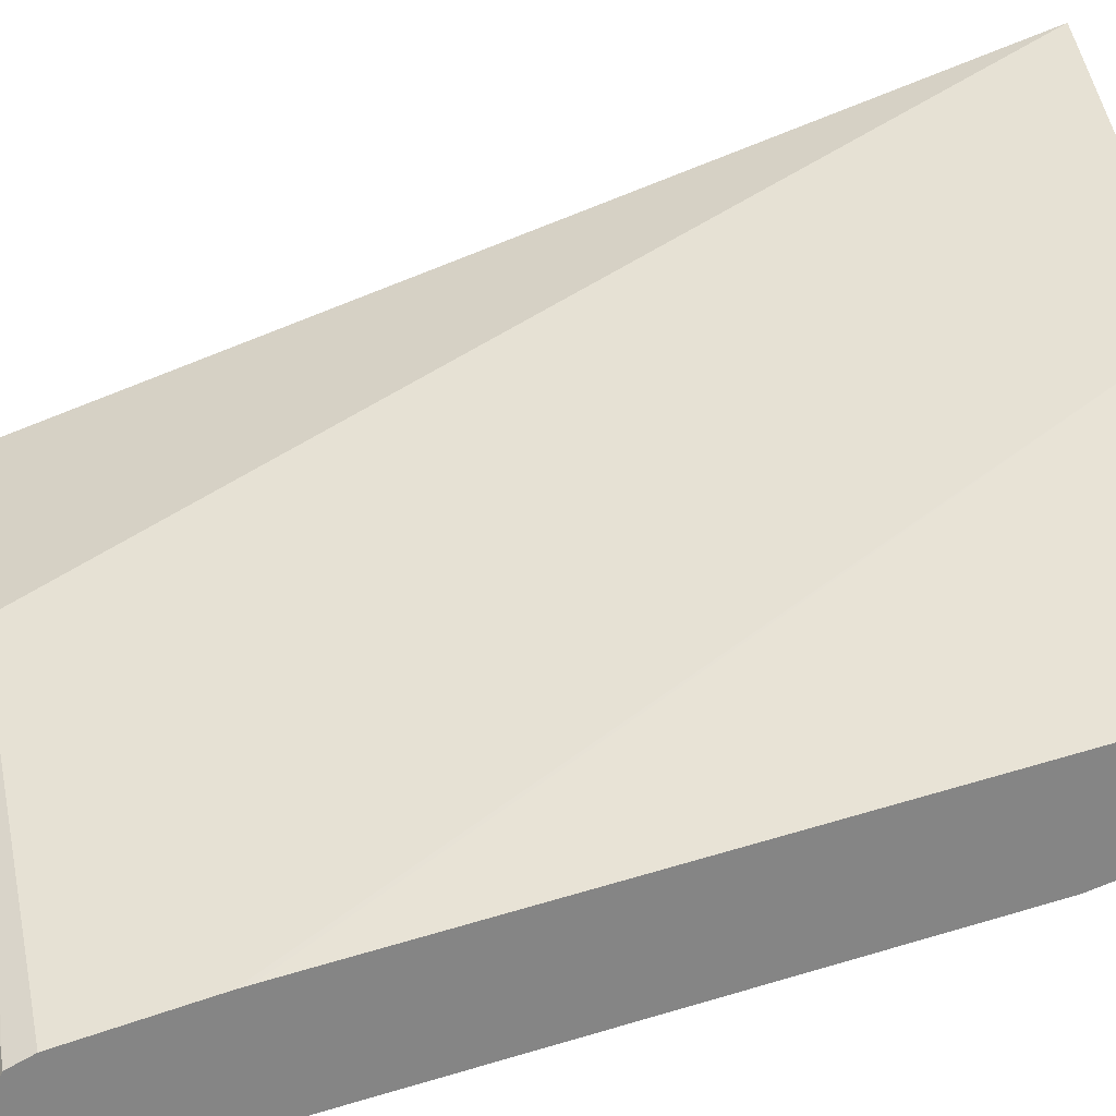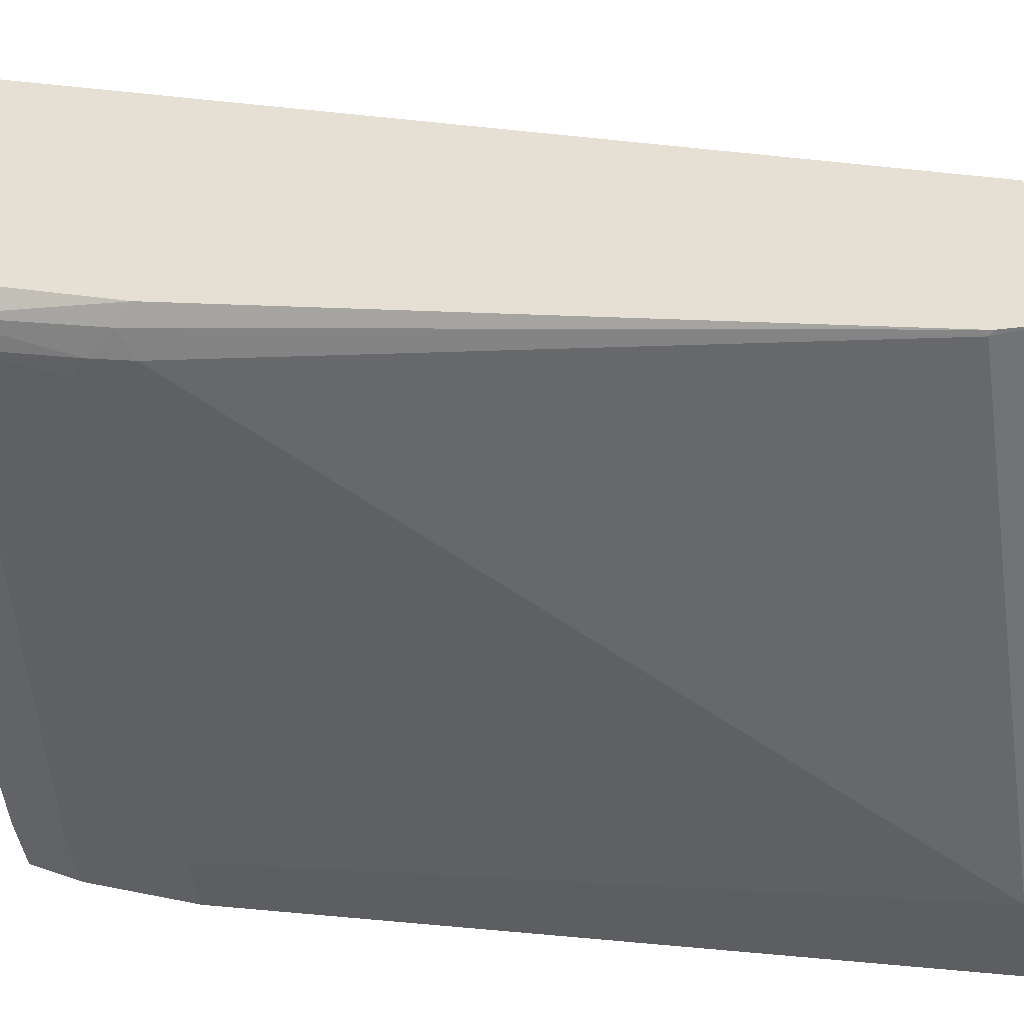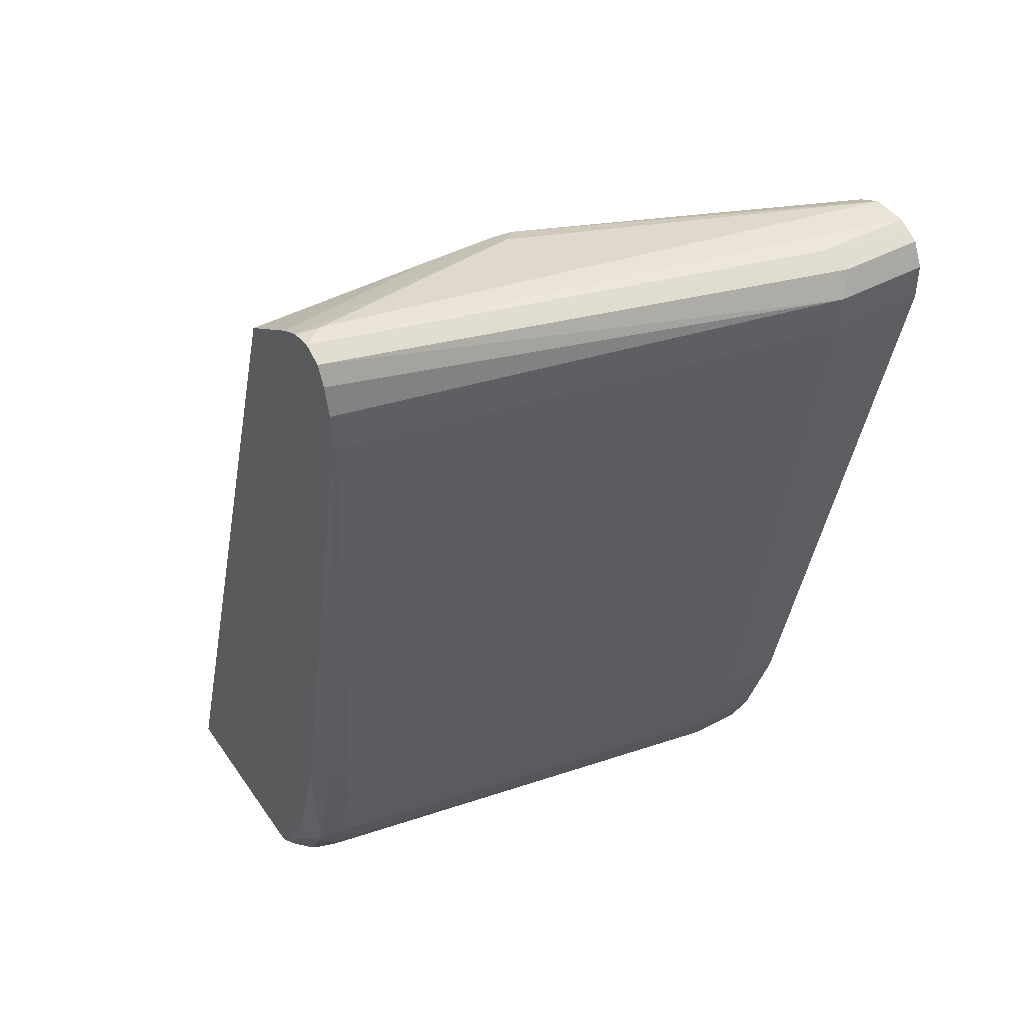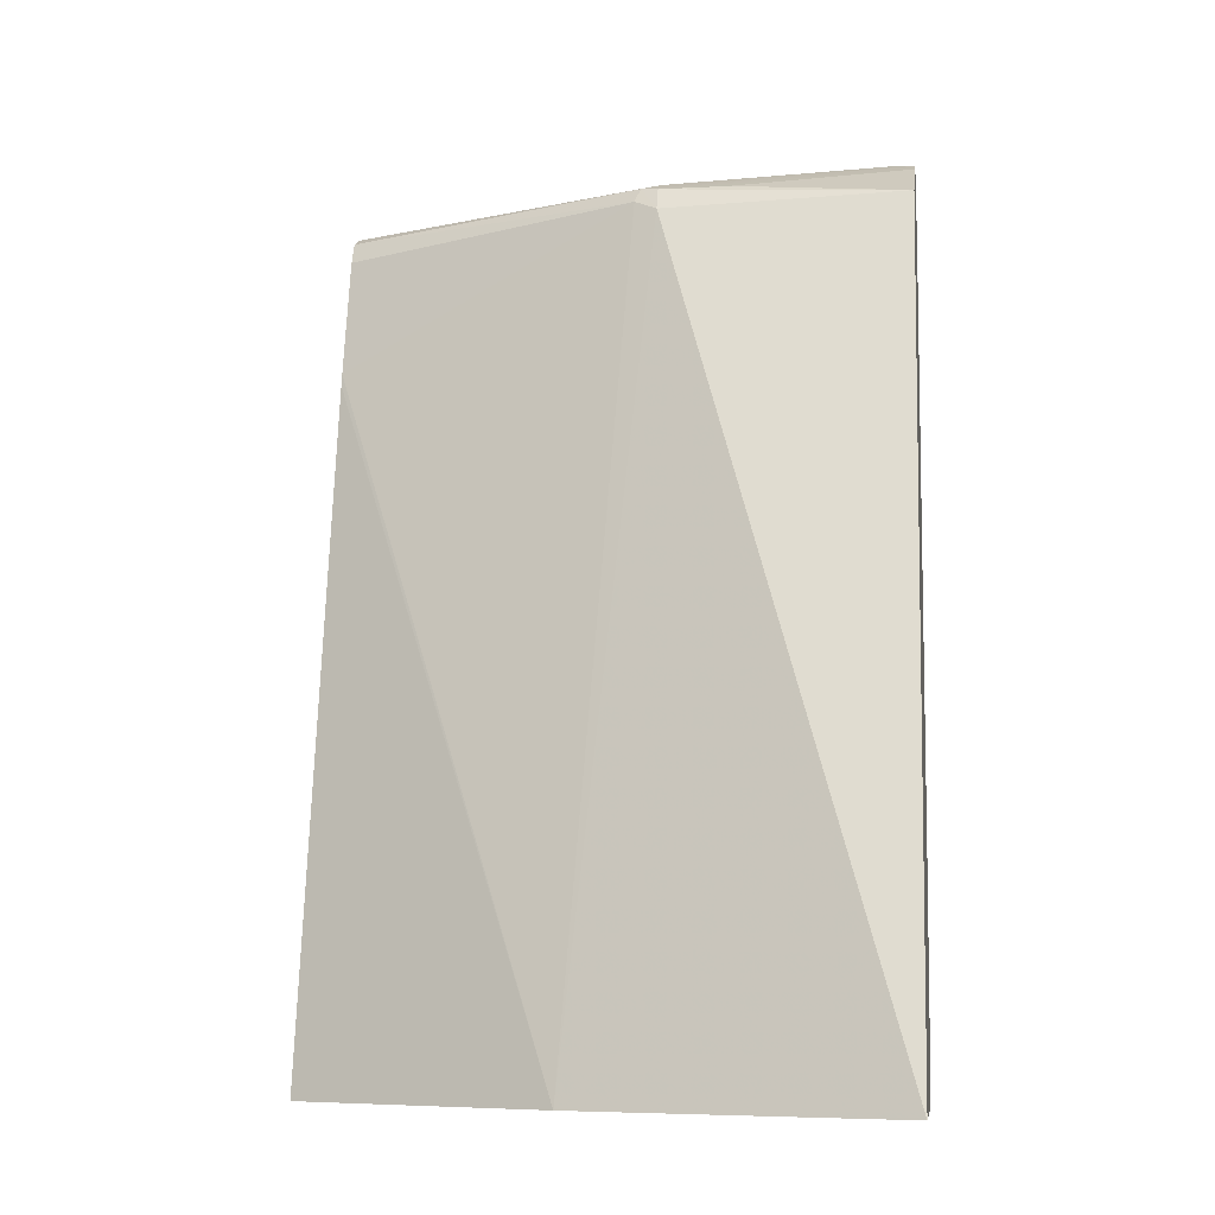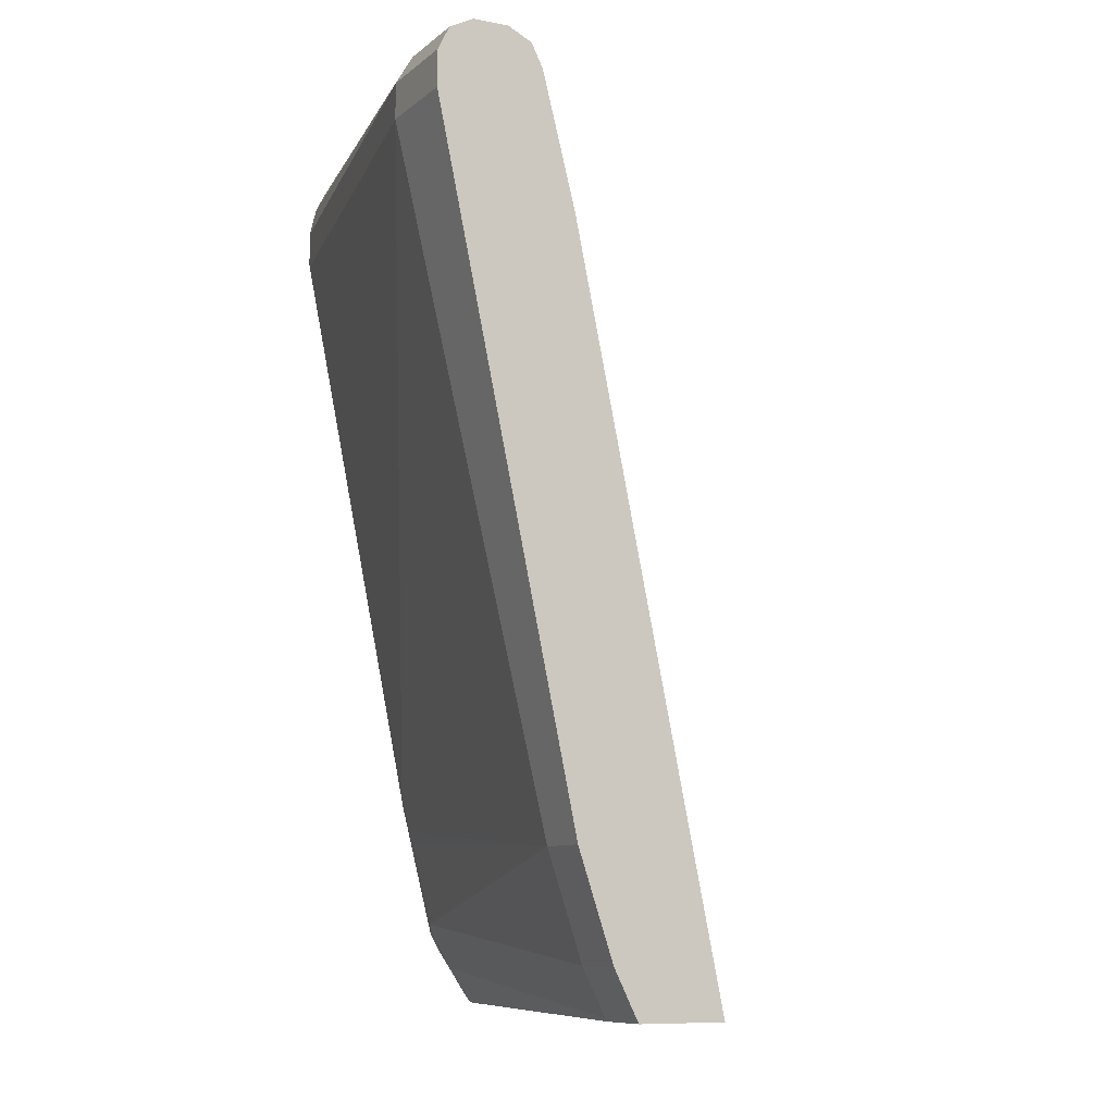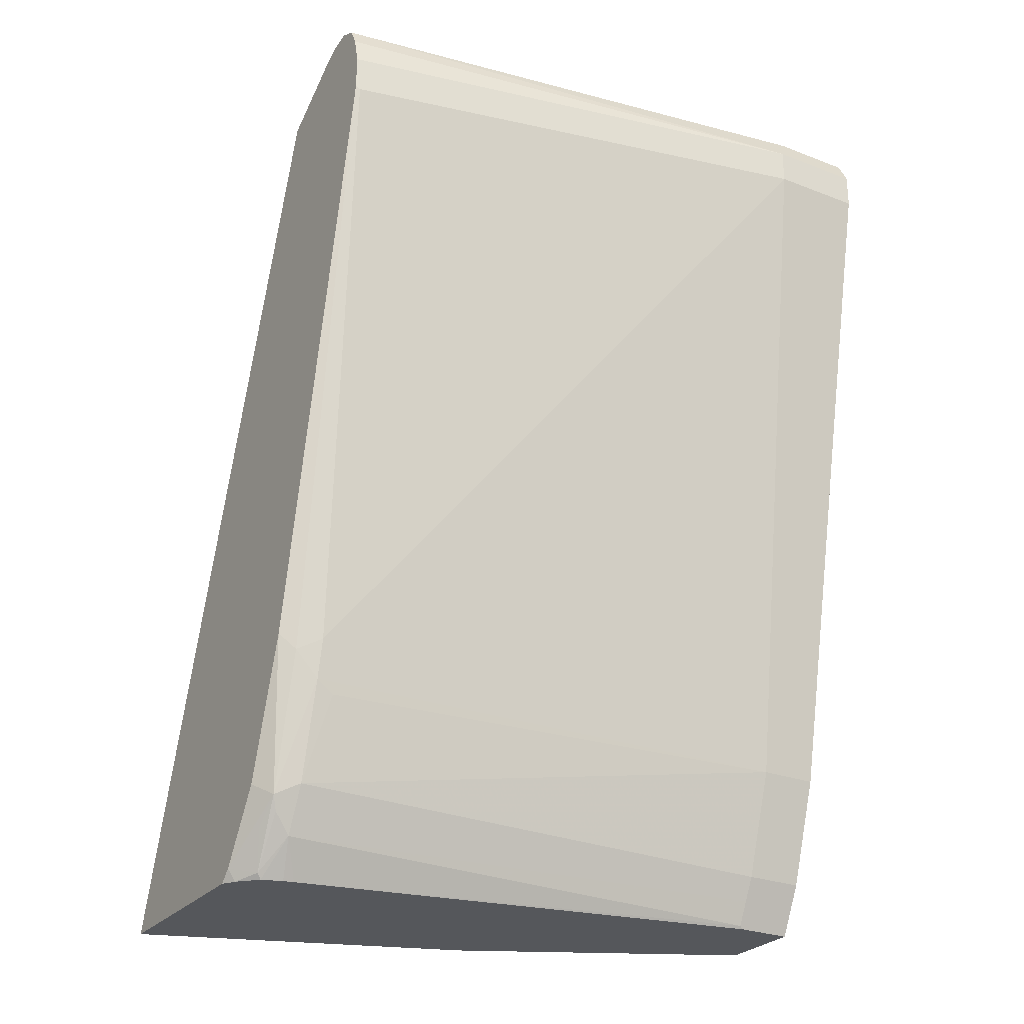
<metadata>
{"format":"obj","ext":"obj","renderer":"f3d","projection":"perspective","resolution":1024,"background":"white","views":[{"elev":28.6,"azim":-100.6,"up":"+Z"},{"elev":-44.0,"azim":98.3,"up":"+Z"},{"elev":43.8,"azim":147.8,"up":"+Y"},{"elev":-8.6,"azim":8.0,"up":"+Y"},{"elev":-9.0,"azim":-117.2,"up":"+Y"},{"elev":-26.9,"azim":149.0,"up":"+Y"}]}
</metadata>
<code>
v 0.3389 0.3517 -0.8303
v 0.3265 0.3512 -0.8213
v 0.3389 0.3501 -0.8194
v 0.3389 0.3479 -0.8377
v 0.05939 0.3364 -0.8905
v 0.006254 0.3364 -0.8905
v 0.3389 0.3495 -0.8171
v 0.006254 0.3364 -0.8707
v 0.1979 0.3364 -0.7916
v 0.3389 0.3463 -0.841
v 0.05278 0.3298 -0.9037
v 0.006254 0.3333 -0.8968
v 0.188 0.3315 -0.7817
v 0.3389 0.3437 -0.8056
v 0.006254 0.3298 -0.8575
v 0.3389 0.3355 -0.8464
v 0.05939 0.3166 -0.9103
v 0.006254 0.3298 -0.9037
v 0.1847 0.3232 -0.7784
v 0.1979 0.3166 -0.7718
v 0.1979 0.3298 -0.7784
v 0.2375 0.3298 -0.7784
v 0.3389 0.3191 -0.7668
v 0.006254 0.3208 -0.853
v 0.3389 0.3191 -0.8504
v 0.05939 0.2968 -0.9103
v 0.006254 0.3166 -0.9103
v 0.006254 0.3166 -0.851
v 0.006254 0.2445 -0.8327
v 0.1583 -0.1664 -0.67
v 0.3389 -0.1664 -0.6043
v 0.3389 0.299 -0.8503
v 0.3364 0.2968 -0.851
v 0.006254 0.2968 -0.9103
v 0.3166 -0.03953 -0.7916
v 0.0396 -0.07914 -0.8312
v 0.006254 0.2374 -0.8312
v 0.006254 -0.1664 -0.748
v 0.3389 -0.1664 -0.7229
v 0.3389 0.2956 -0.8497
v 0.3298 -0.04618 -0.785
v 0.006254 -0.07914 -0.8312
v 0.3166 -0.0618 -0.7866
v 0.3067 -0.06925 -0.7866
v 0.3166 -0.1187 -0.7718
v 0.0396 -0.1385 -0.8114
v 0.006254 -0.1664 -0.7974
v 0.3389 -0.1595 -0.7298
v 0.3344 -0.1664 -0.7302
v 0.3389 -0.0371 -0.7804
v 0.3298 -0.1253 -0.7652
v 0.006254 -0.1385 -0.8114
v 0.3265 -0.1336 -0.7619
v 0.3166 -0.1451 -0.7586
v 0.0396 -0.1517 -0.8048
v 0.006254 -0.1475 -0.8069
v 0.03732 -0.1664 -0.7974
v 0.006254 -0.1607 -0.8003
v 0.3265 -0.1632 -0.7421
v 0.3315 -0.141 -0.752
v 0.3389 -0.1182 -0.7549
v 0.324 -0.1664 -0.7409
v 0.3166 -0.1664 -0.7433
v 0.3121 -0.1664 -0.7448
v 0.3062 -0.1664 -0.7462
v 0.0396 -0.1649 -0.7982
v 0.0396 -0.1664 -0.7971
f 1 2 3
f 36 52 42
f 36 45 46
f 36 44 45
f 36 43 44
f 35 43 36
f 35 41 43
f 33 41 35
f 33 40 41
f 32 40 33
f 30 37 38
f 30 39 31
f 30 49 39
f 30 62 49
f 30 63 62
f 30 64 63
f 30 65 64
f 30 67 65
f 30 57 67
f 30 47 57
f 30 38 47
f 29 37 30
f 26 42 34
f 26 36 42
f 26 35 36
f 26 33 35
f 25 33 26
f 25 32 33
f 21 23 22
f 20 31 23
f 39 49 48
f 20 30 31
f 40 50 41
f 41 51 43
f 65 67 66
f 57 66 67
f 55 57 58
f 55 66 57
f 54 66 55
f 54 65 66
f 54 64 65
f 54 63 64
f 54 62 63
f 54 59 62
f 53 59 54
f 51 59 53
f 51 60 59
f 50 61 51
f 49 62 59
f 48 51 61
f 48 60 51
f 48 59 60
f 48 49 59
f 47 58 57
f 46 56 52
f 46 58 56
f 46 55 58
f 45 55 46
f 45 54 55
f 45 53 54
f 45 51 53
f 43 45 44
f 43 51 45
f 41 50 51
f 20 23 21
f 36 46 52
f 19 29 30
f 6 34 42
f 6 27 34
f 6 18 27
f 6 12 18
f 5 12 6
f 5 11 12
f 5 10 11
f 4 10 5
f 2 9 7
f 2 8 9
f 2 6 8
f 2 7 3
f 1 6 2
f 1 5 6
f 1 4 5
f 1 10 4
f 1 16 10
f 1 25 16
f 1 32 25
f 1 40 32
f 1 50 40
f 1 61 50
f 1 48 61
f 1 39 48
f 1 31 39
f 1 23 31
f 1 14 23
f 19 30 20
f 1 3 7
f 6 42 52
f 6 52 56
f 1 7 14
f 6 58 47
f 6 56 58
f 19 28 29
f 17 34 27
f 17 26 34
f 17 25 26
f 16 25 17
f 15 24 19
f 14 22 23
f 14 21 22
f 13 21 14
f 13 20 21
f 13 19 20
f 13 15 19
f 11 27 18
f 11 17 27
f 19 24 28
f 10 17 11
f 11 18 12
f 6 47 38
f 6 38 37
f 6 37 29
f 6 28 24
f 6 24 15
f 6 29 28
f 7 9 13
f 7 13 14
f 8 15 13
f 8 13 9
f 10 16 17
f 6 15 8

</code>
